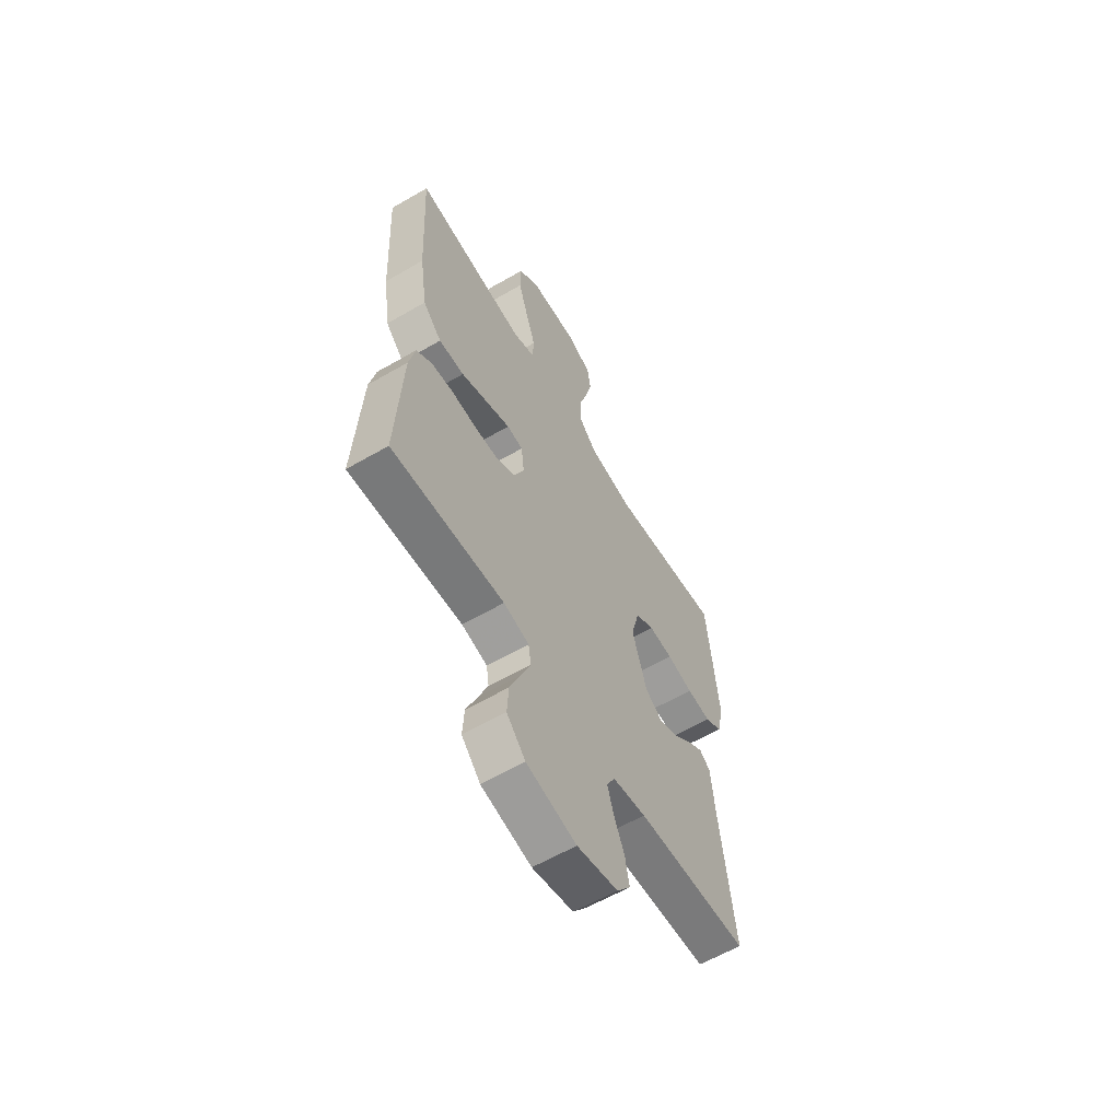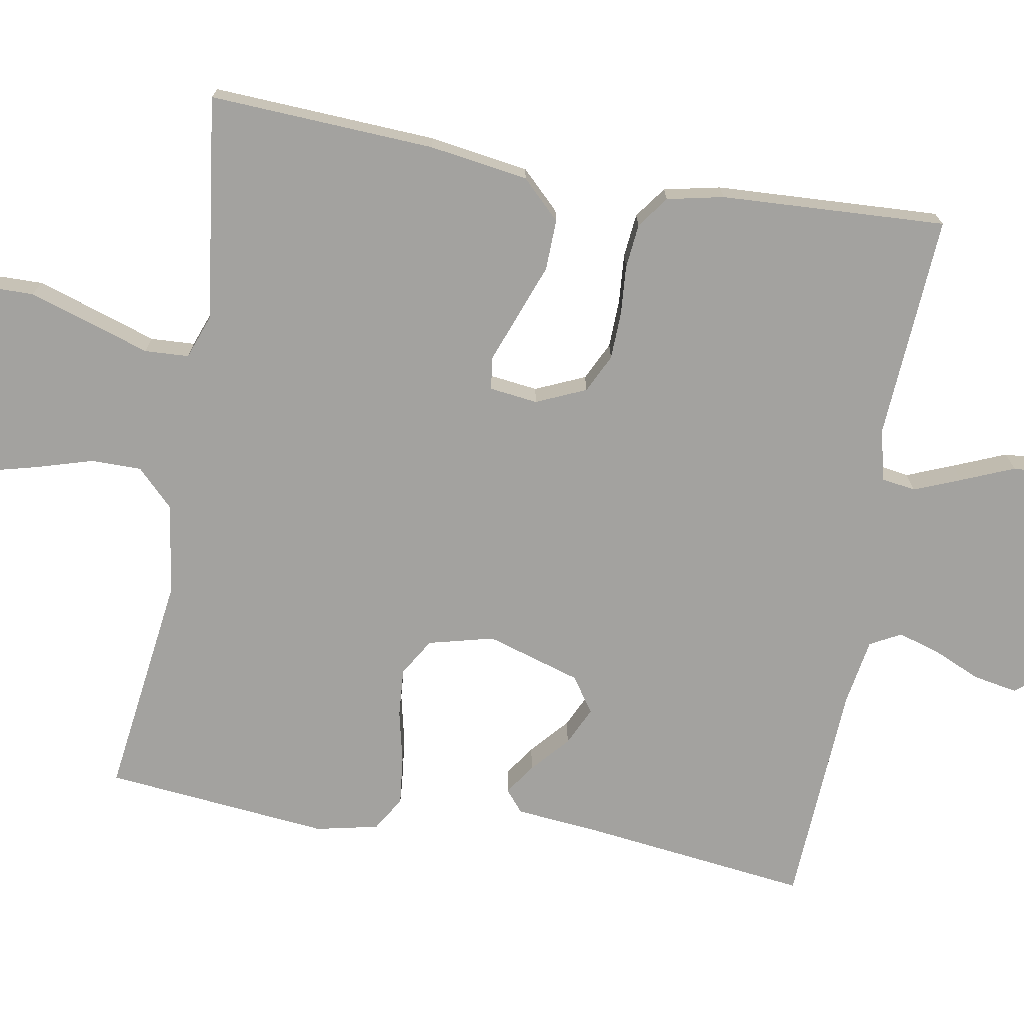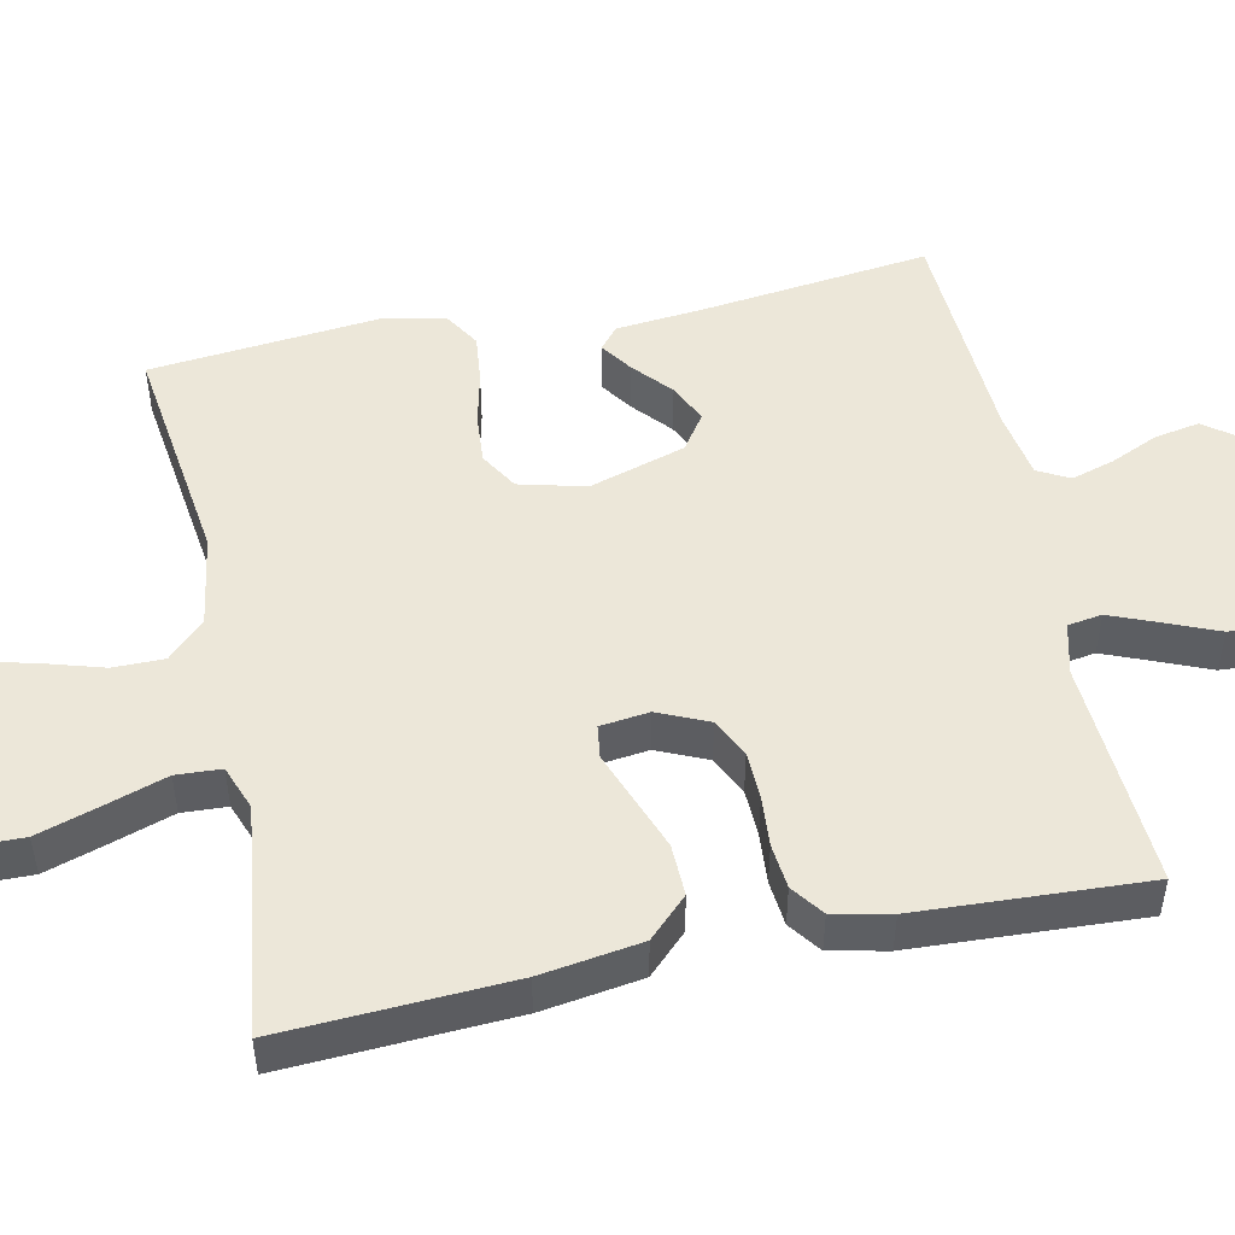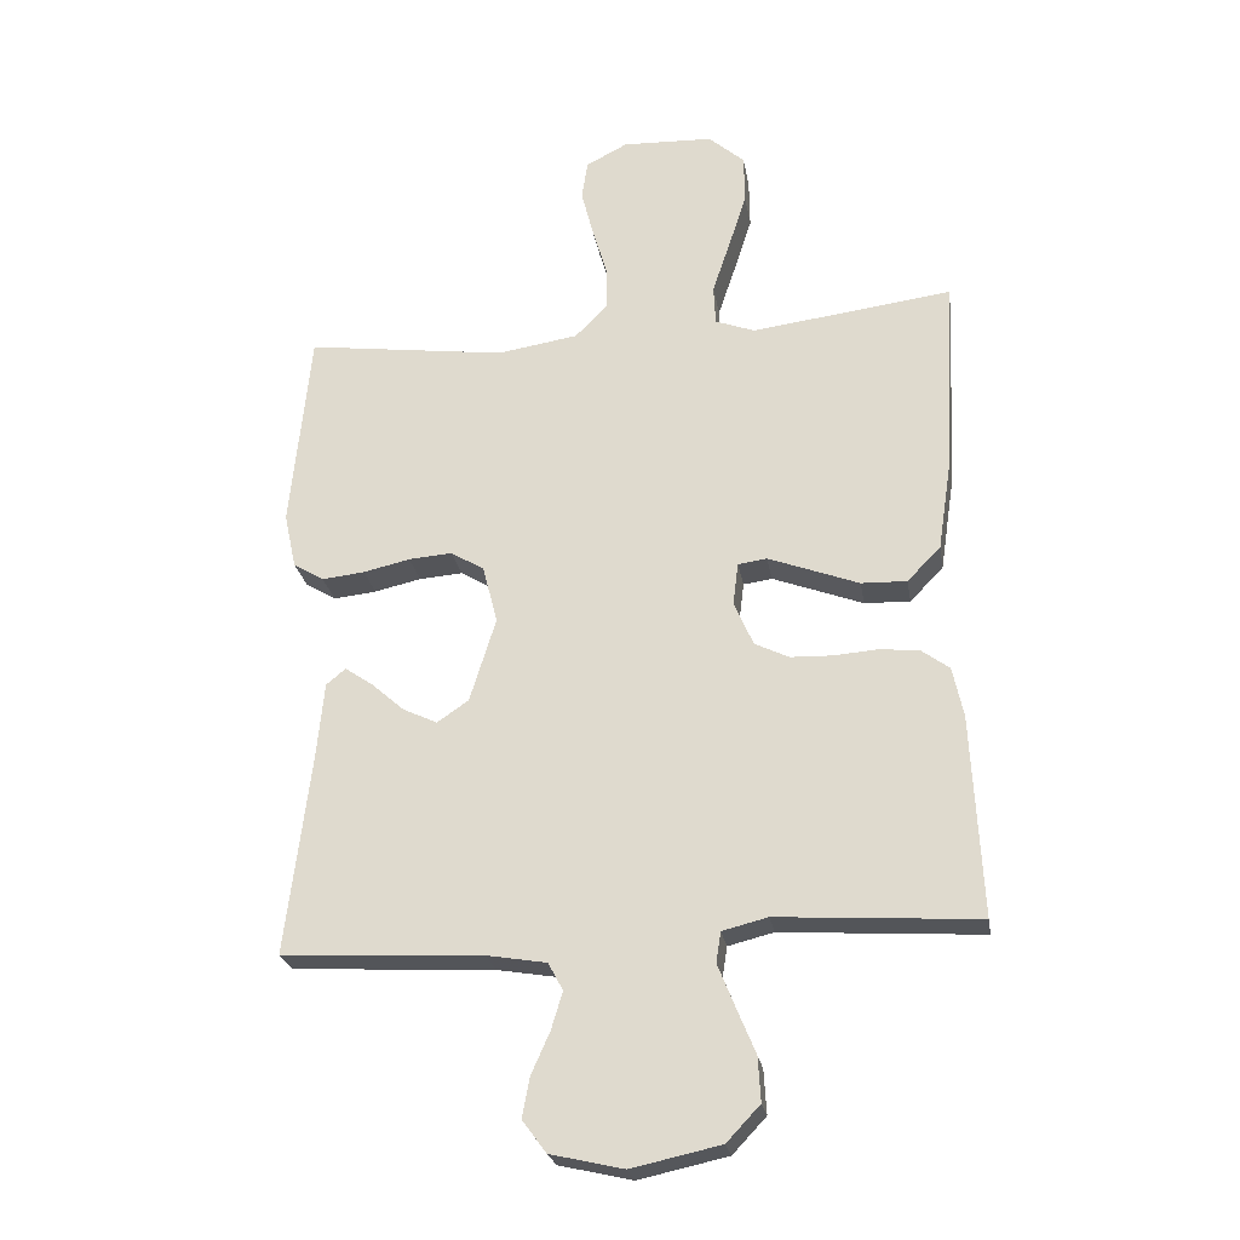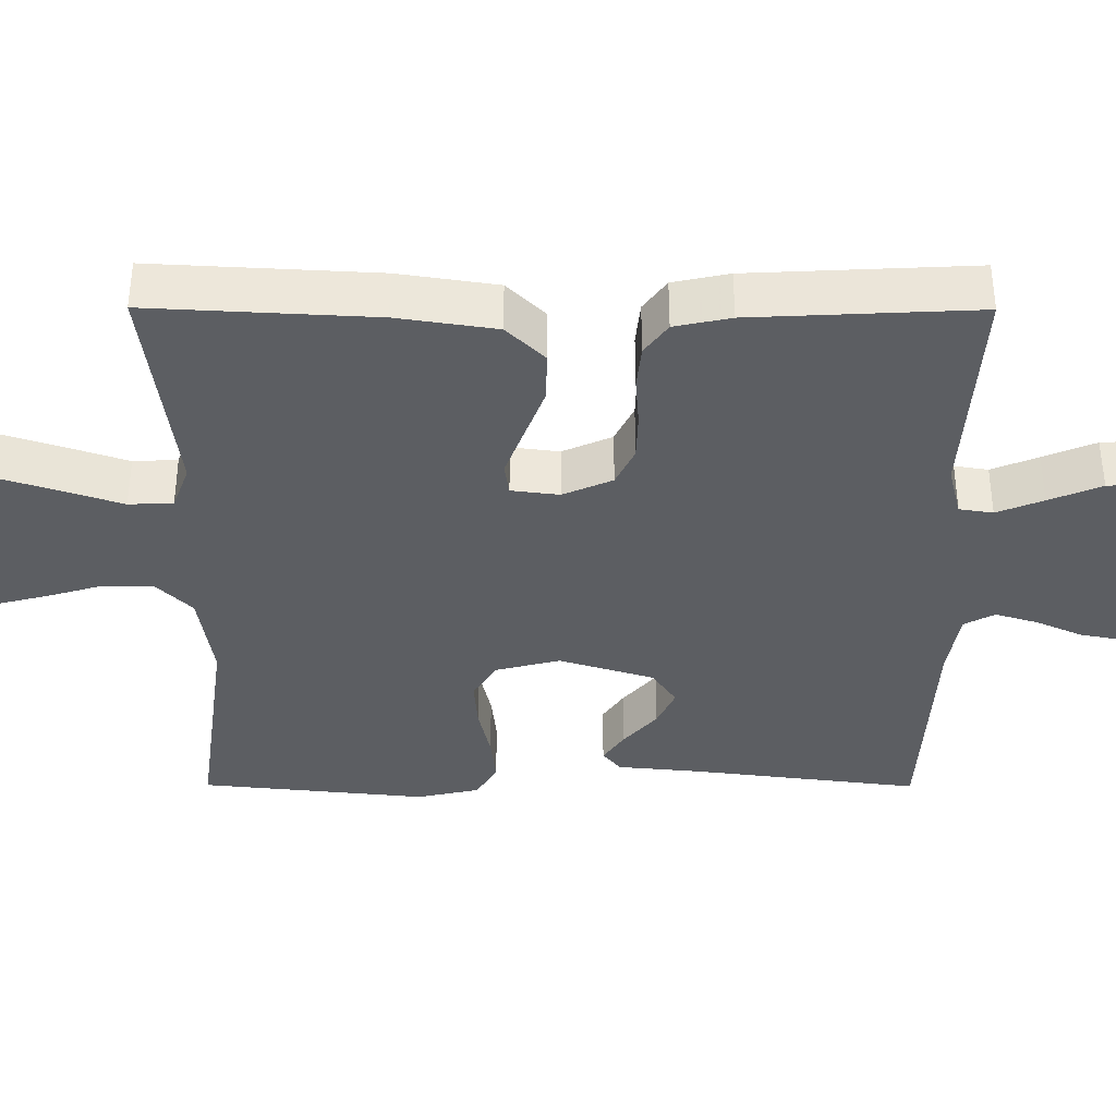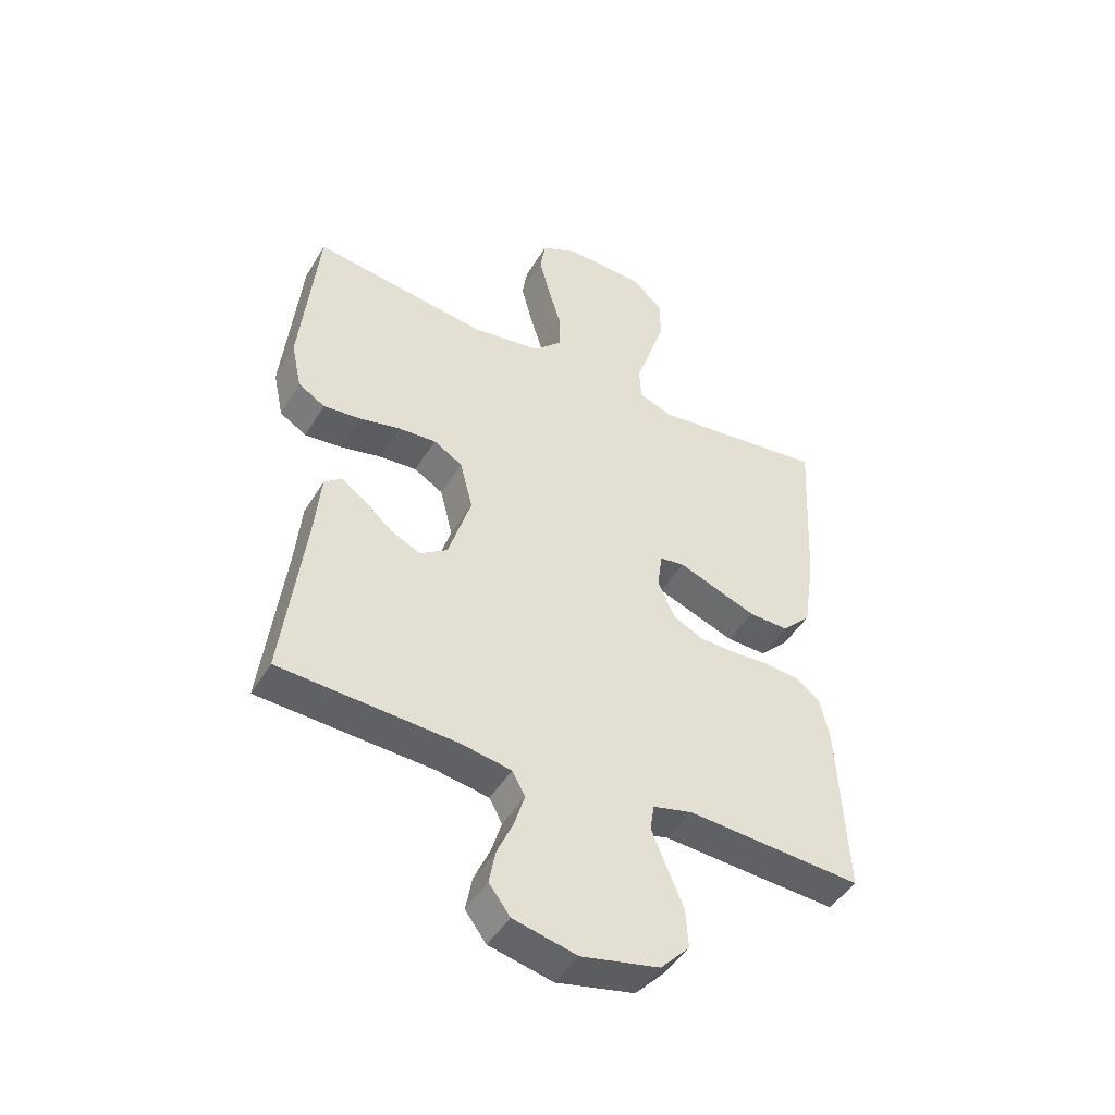
<metadata>
{"format":"obj","ext":"obj","renderer":"f3d","projection":"perspective","resolution":1024,"background":"white","views":[{"elev":-60.6,"azim":120.6,"up":"+Z"},{"elev":-72.4,"azim":80.1,"up":"+Y"},{"elev":49.7,"azim":78.2,"up":"+Y"},{"elev":-24.7,"azim":9.4,"up":"+Z"},{"elev":-37.7,"azim":89.8,"up":"+Y"},{"elev":-46.5,"azim":-29.6,"up":"+Z"}]}
</metadata>
<code>
v -0.5 0.07 0.5
v -0.2 0.07 0.46
v -0.079 0.07 0.479
v -0.031 0.07 0.527
v -0.031 0.07 0.594
v -0.053 0.07 0.668
v -0.071 0.07 0.739
v -0.062 0.07 0.797
v 0 0.07 0.829
v 0.136 0.07 0.824
v 0.19 0.07 0.777
v 0.191 0.07 0.704
v 0.164 0.07 0.62
v 0.138 0.07 0.542
v 0.141 0.07 0.483
v 0.2 0.07 0.461
v 0.5 0.07 0.5
v 0.484 0.07 0.2
v 0.464 0.07 0.068
v 0.414 0.07 0.017
v 0.346 0.07 0.019
v 0.274 0.07 0.046
v 0.21 0.07 0.07
v 0.167 0.07 0.064
v 0.159 0.07 0
v 0.188 0.07 -0.066
v 0.239 0.07 -0.091
v 0.302 0.07 -0.093
v 0.368 0.07 -0.088
v 0.427 0.07 -0.094
v 0.469 0.07 -0.125
v 0.485 0.07 -0.2
v 0.5 0.07 -0.5
v 0.2 0.07 -0.481
v 0.132 0.07 -0.498
v 0.125 0.07 -0.543
v 0.15 0.07 -0.605
v 0.179 0.07 -0.675
v 0.183 0.07 -0.741
v 0.133 0.07 -0.794
v 0 0.07 -0.823
v -0.109 0.07 -0.798
v -0.145 0.07 -0.75
v -0.134 0.07 -0.691
v -0.106 0.07 -0.628
v -0.089 0.07 -0.572
v -0.111 0.07 -0.531
v -0.2 0.07 -0.516
v -0.5 0.07 -0.5
v -0.463 0.07 -0.2
v -0.452 0.07 -0.086
v -0.423 0.07 -0.062
v -0.382 0.07 -0.09
v -0.332 0.07 -0.134
v -0.281 0.07 -0.158
v -0.234 0.07 -0.126
v -0.195 0.07 0
v -0.217 0.07 0.087
v -0.267 0.07 0.117
v -0.332 0.07 0.112
v -0.402 0.07 0.096
v -0.466 0.07 0.089
v -0.512 0.07 0.117
v -0.53 0.07 0.2
v -0.5 0 0.5
v -0.2 0 0.46
v -0.079 0 0.479
v -0.031 0 0.527
v -0.031 0 0.594
v -0.053 0 0.668
v -0.071 0 0.739
v -0.062 0 0.797
v 0 0 0.829
v 0.136 0 0.824
v 0.19 0 0.777
v 0.191 0 0.704
v 0.164 0 0.62
v 0.138 0 0.542
v 0.141 0 0.483
v 0.2 0 0.461
v 0.5 0 0.5
v 0.484 0 0.2
v 0.464 0 0.068
v 0.414 0 0.017
v 0.346 0 0.019
v 0.274 0 0.046
v 0.21 0 0.07
v 0.167 0 0.064
v 0.159 0 0
v 0.188 0 -0.066
v 0.239 0 -0.091
v 0.302 0 -0.093
v 0.368 0 -0.088
v 0.427 0 -0.094
v 0.469 0 -0.125
v 0.485 0 -0.2
v 0.5 0 -0.5
v 0.2 0 -0.481
v 0.132 0 -0.498
v 0.125 0 -0.543
v 0.15 0 -0.605
v 0.179 0 -0.675
v 0.183 0 -0.741
v 0.133 0 -0.794
v 0 0 -0.823
v -0.109 0 -0.798
v -0.145 0 -0.75
v -0.134 0 -0.691
v -0.106 0 -0.628
v -0.089 0 -0.572
v -0.111 0 -0.531
v -0.2 0 -0.516
v -0.5 0 -0.5
v -0.463 0 -0.2
v -0.452 0 -0.086
v -0.423 0 -0.062
v -0.382 0 -0.09
v -0.332 0 -0.134
v -0.281 0 -0.158
v -0.234 0 -0.126
v -0.195 0 0
v -0.217 0 0.087
v -0.267 0 0.117
v -0.332 0 0.112
v -0.402 0 0.096
v -0.466 0 0.089
v -0.512 0 0.117
v -0.53 0 0.2
f 64 1 2
f 63 64 2
f 62 63 2
f 61 62 2
f 60 61 2
f 59 60 2 3
f 58 59 3 4
f 57 58 4
f 56 57 4
f 52 53 54
f 51 52 54
f 50 51 54
f 50 54 55
f 49 50 55
f 48 49 55
f 47 48 55 56
f 43 44 45
f 42 43 45
f 41 42 45
f 40 41 45
f 39 40 45
f 38 39 45
f 37 38 45
f 36 37 45 46
f 47 56 4
f 46 47 4
f 36 46 4
f 35 36 4
f 32 33 34
f 31 32 34
f 30 31 34
f 29 30 34
f 28 29 34
f 20 21 22
f 19 20 22
f 18 19 22
f 17 18 22
f 16 17 22
f 15 16 22 23
f 12 13 14
f 11 12 14
f 10 11 14
f 9 10 14
f 8 9 14
f 7 8 14
f 6 7 14
f 5 6 14
f 5 14 15
f 15 23 24
f 5 15 24
f 4 5 24
f 27 28 34 35
f 26 27 35
f 25 26 35
f 4 24 25
f 4 25 35
f 66 65 128
f 66 128 127
f 66 127 126
f 66 126 125
f 66 125 124
f 67 66 124 123
f 68 67 123 122
f 68 122 121
f 68 121 120
f 118 117 116
f 118 116 115
f 118 115 114
f 119 118 114
f 119 114 113
f 119 113 112
f 120 119 112 111
f 109 108 107
f 109 107 106
f 109 106 105
f 109 105 104
f 109 104 103
f 109 103 102
f 109 102 101
f 110 109 101 100
f 68 120 111
f 68 111 110
f 68 110 100
f 68 100 99
f 98 97 96
f 98 96 95
f 98 95 94
f 98 94 93
f 98 93 92
f 86 85 84
f 86 84 83
f 86 83 82
f 86 82 81
f 86 81 80
f 87 86 80 79
f 78 77 76
f 78 76 75
f 78 75 74
f 78 74 73
f 78 73 72
f 78 72 71
f 78 71 70
f 78 70 69
f 79 78 69
f 88 87 79
f 88 79 69
f 88 69 68
f 99 98 92 91
f 99 91 90
f 99 90 89
f 89 88 68
f 99 89 68
f 1 65 66 2
f 2 66 67 3
f 3 67 68 4
f 4 68 69 5
f 5 69 70 6
f 6 70 71 7
f 7 71 72 8
f 8 72 73 9
f 9 73 74 10
f 10 74 75 11
f 11 75 76 12
f 12 76 77 13
f 13 77 78 14
f 14 78 79 15
f 15 79 80 16
f 16 80 81 17
f 17 81 82 18
f 18 82 83 19
f 19 83 84 20
f 20 84 85 21
f 21 85 86 22
f 22 86 87 23
f 23 87 88 24
f 24 88 89 25
f 25 89 90 26
f 26 90 91 27
f 27 91 92 28
f 28 92 93 29
f 29 93 94 30
f 30 94 95 31
f 31 95 96 32
f 32 96 97 33
f 33 97 98 34
f 34 98 99 35
f 35 99 100 36
f 36 100 101 37
f 37 101 102 38
f 38 102 103 39
f 39 103 104 40
f 40 104 105 41
f 41 105 106 42
f 42 106 107 43
f 43 107 108 44
f 44 108 109 45
f 45 109 110 46
f 46 110 111 47
f 47 111 112 48
f 48 112 113 49
f 49 113 114 50
f 50 114 115 51
f 51 115 116 52
f 52 116 117 53
f 53 117 118 54
f 54 118 119 55
f 55 119 120 56
f 56 120 121 57
f 57 121 122 58
f 58 122 123 59
f 59 123 124 60
f 60 124 125 61
f 61 125 126 62
f 62 126 127 63
f 63 127 128 64
f 64 128 65 1

</code>
